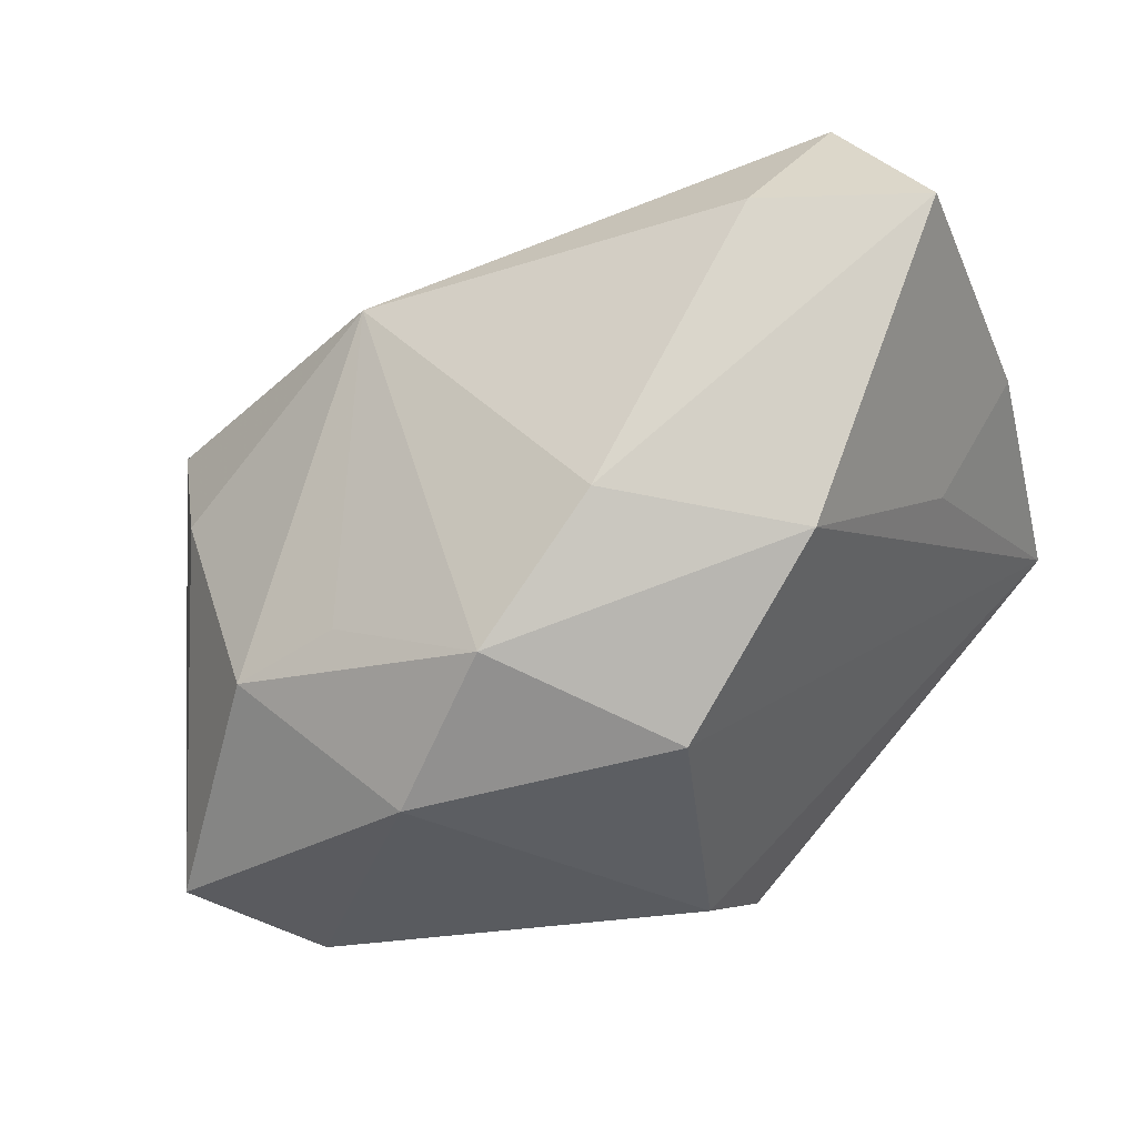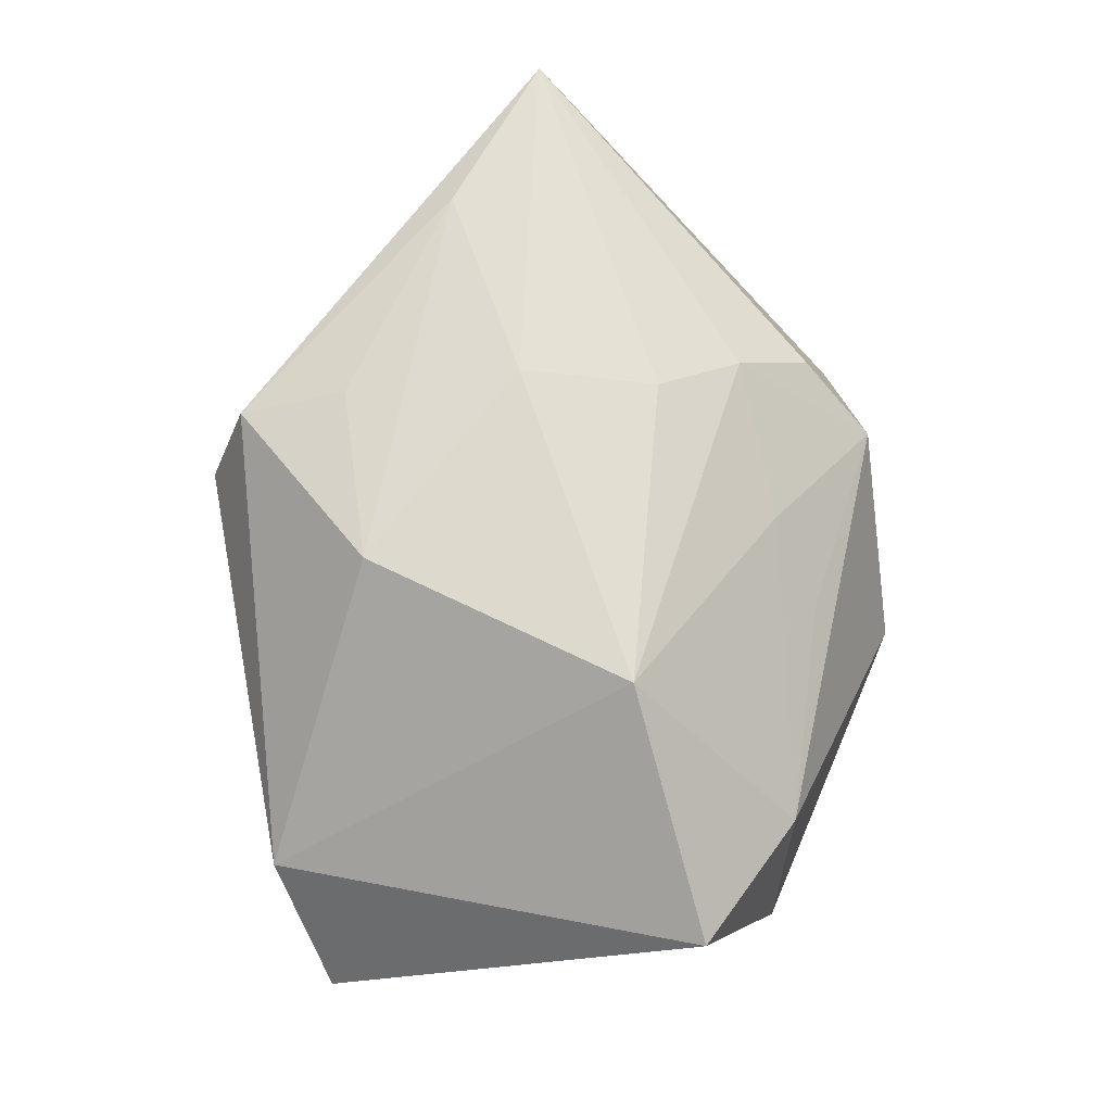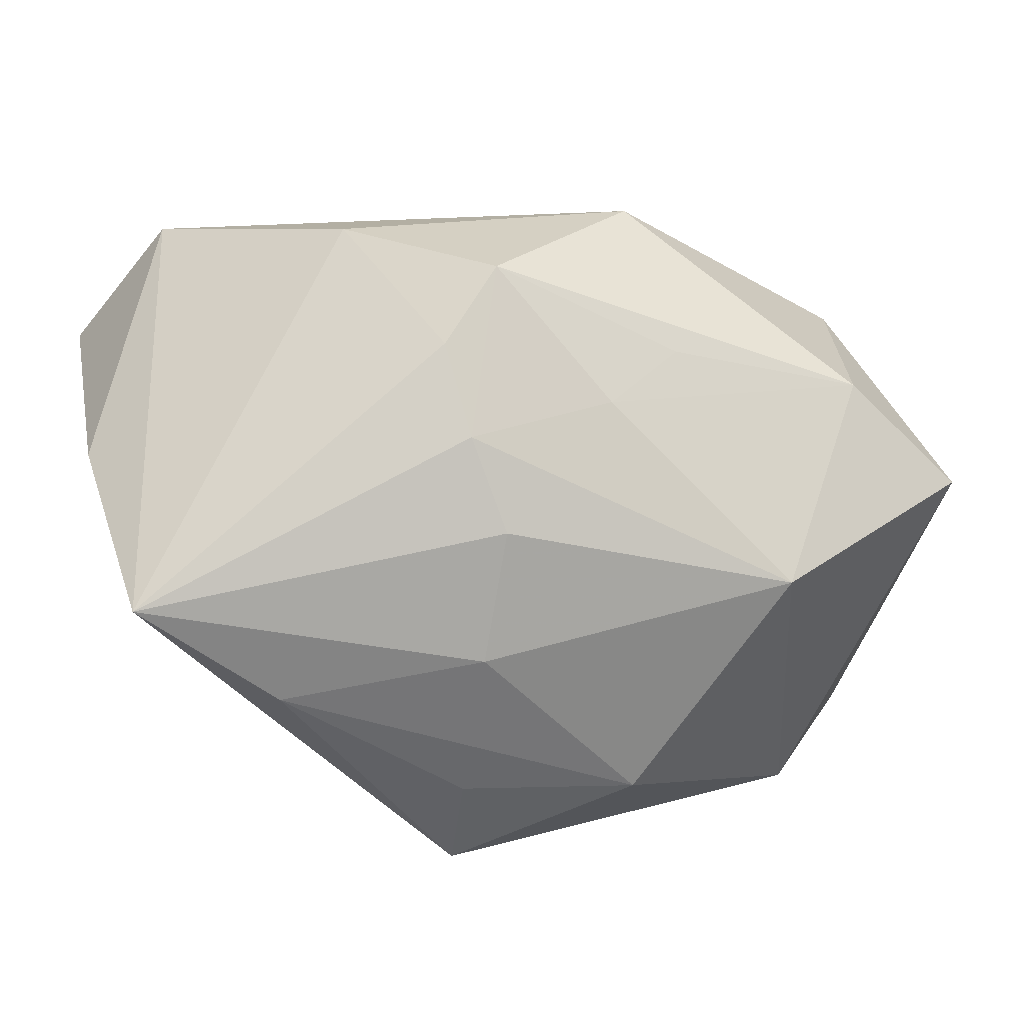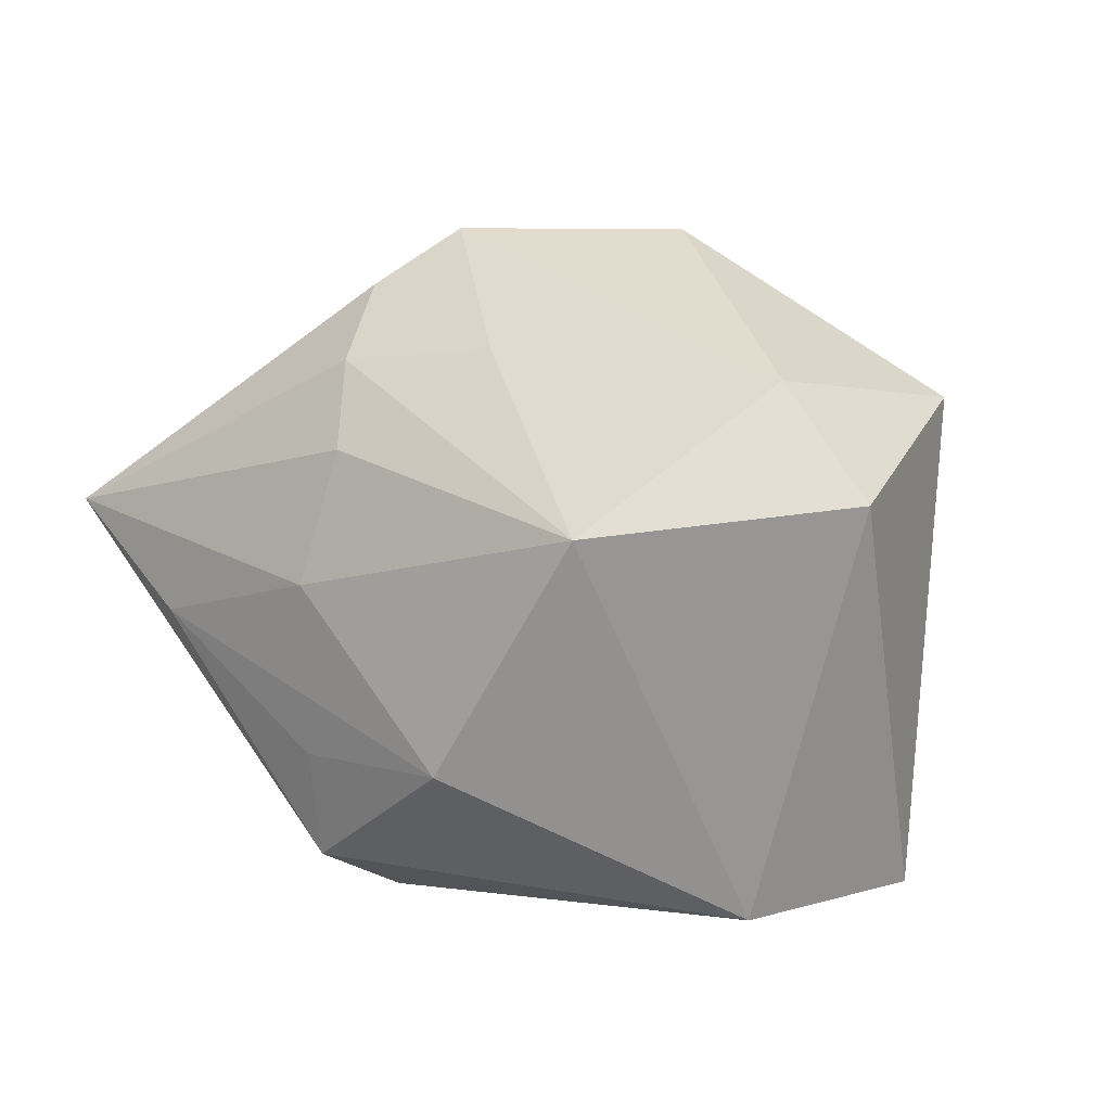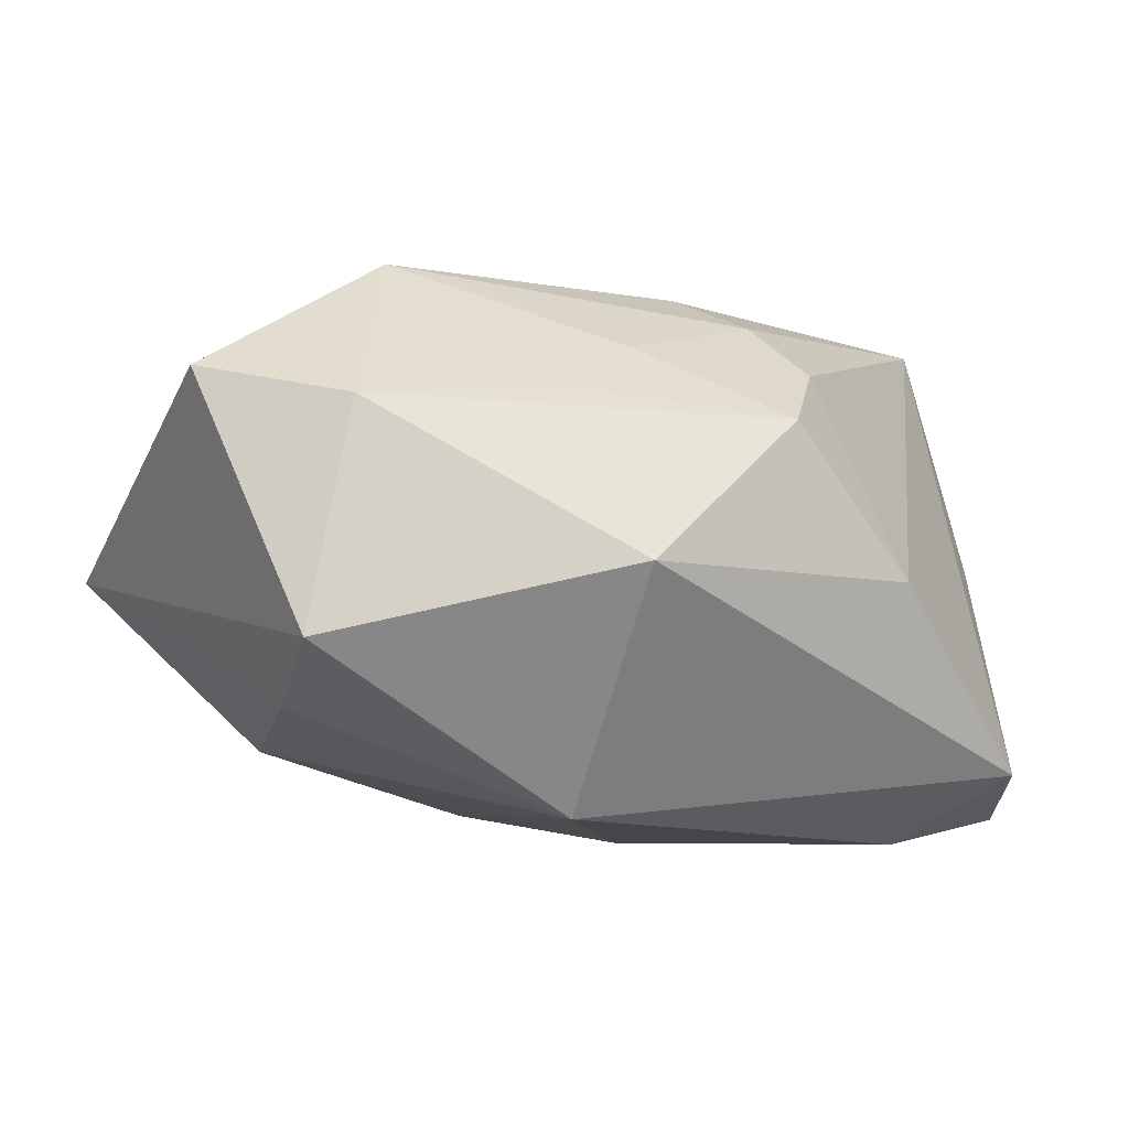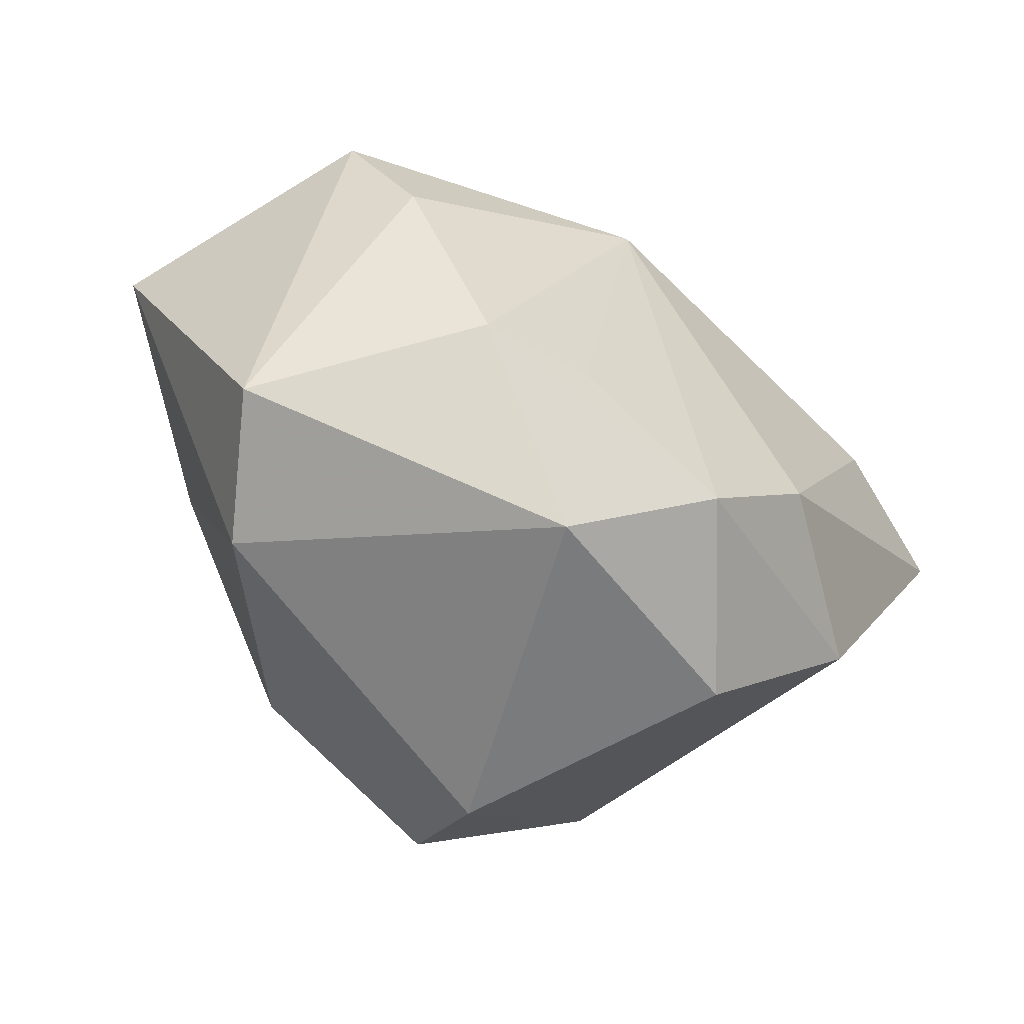
<metadata>
{"format":"obj","ext":"obj","renderer":"f3d","projection":"perspective","resolution":1024,"background":"white","views":[{"elev":-30.5,"azim":-158.2,"up":"+Y"},{"elev":69.5,"azim":80.1,"up":"+Z"},{"elev":26.1,"azim":-11.4,"up":"+Y"},{"elev":2.7,"azim":37.9,"up":"+Y"},{"elev":-7.0,"azim":145.3,"up":"+Z"},{"elev":-58.5,"azim":131.0,"up":"+Y"}]}
</metadata>
<code>
v 0.02343 0.00301 0.02709
v 0.007813 -0.01859 0.02712
v 0.007043 0.01994 0.01811
v -0.01017 -0.02792 0.02254
v -0.01236 -0.009693 -0.02729
v -0.01604 0.03196 -0.003488
v 0.03434 0.01668 0.01133
v -0.02738 0.01648 -0.02752
v -0.007536 0.01912 0.02182
v 0.03393 0.003319 -0.0154
v 0.03842 0.01551 -0.01015
v 0.01122 0.01638 -0.02536
v -0.0008663 -0.02191 -0.02442
v -0.002881 0.03196 0.01052
v -0.02729 -0.005077 0.02593
v -0.004898 0.01064 0.02587
v 0.02566 -0.01688 -0.01843
v 0.02964 -0.03154 0.009183
v -0.02949 -0.01312 -0.01916
v -0.04347 0.0113 0.001211
v -0.04347 0.01419 -0.02491
v -0.03672 -0.001368 -0.001133
v -0.009368 -0.01797 0.02529
v 0.01464 -0.01497 -0.0214
v -0.0336 0.02736 -0.02087
v -0.008999 0.02655 0.01608
v 0.01337 0.03196 -0.003449
v -0.04049 0.00563 0.02518
v 0.01046 -0.03068 -0.01483
v 0.0148 0.02258 0.01297
v 0.03945 -0.02841 -0.001513
v -0.00758 -0.00188 0.02807
v -0.01526 -0.02804 -0.01234
v 0.04491 0.006012 0.01433
v -0.0082 -0.0318 0.01378
f 12 25 27
f 4 18 2
f 1 18 34
f 1 2 18
f 20 25 21
f 28 25 20
f 7 27 14
f 7 1 34
f 14 27 6
f 6 27 25
f 6 25 28
f 12 5 8
f 8 5 21
f 8 25 12
f 21 25 8
f 21 5 19
f 19 33 28
f 35 18 4
f 29 18 35
f 35 33 29
f 4 28 35
f 28 33 35
f 12 10 17
f 15 28 4
f 30 7 14
f 27 7 11
f 12 27 11
f 11 10 12
f 11 7 34
f 28 20 22
f 22 19 28
f 22 20 21
f 21 19 22
f 13 17 29
f 29 33 13
f 13 5 12
f 33 19 13
f 13 19 5
f 31 18 29
f 29 17 31
f 34 18 31
f 31 17 10
f 31 11 34
f 10 11 31
f 4 2 23
f 23 15 4
f 2 15 23
f 2 1 32
f 32 15 2
f 28 15 32
f 26 9 14
f 28 9 26
f 14 6 26
f 26 6 28
f 14 9 3
f 3 9 1
f 3 30 14
f 1 7 3
f 7 30 3
f 12 17 24
f 24 13 12
f 17 13 24
f 1 9 16
f 16 32 1
f 16 9 28
f 28 32 16

</code>
